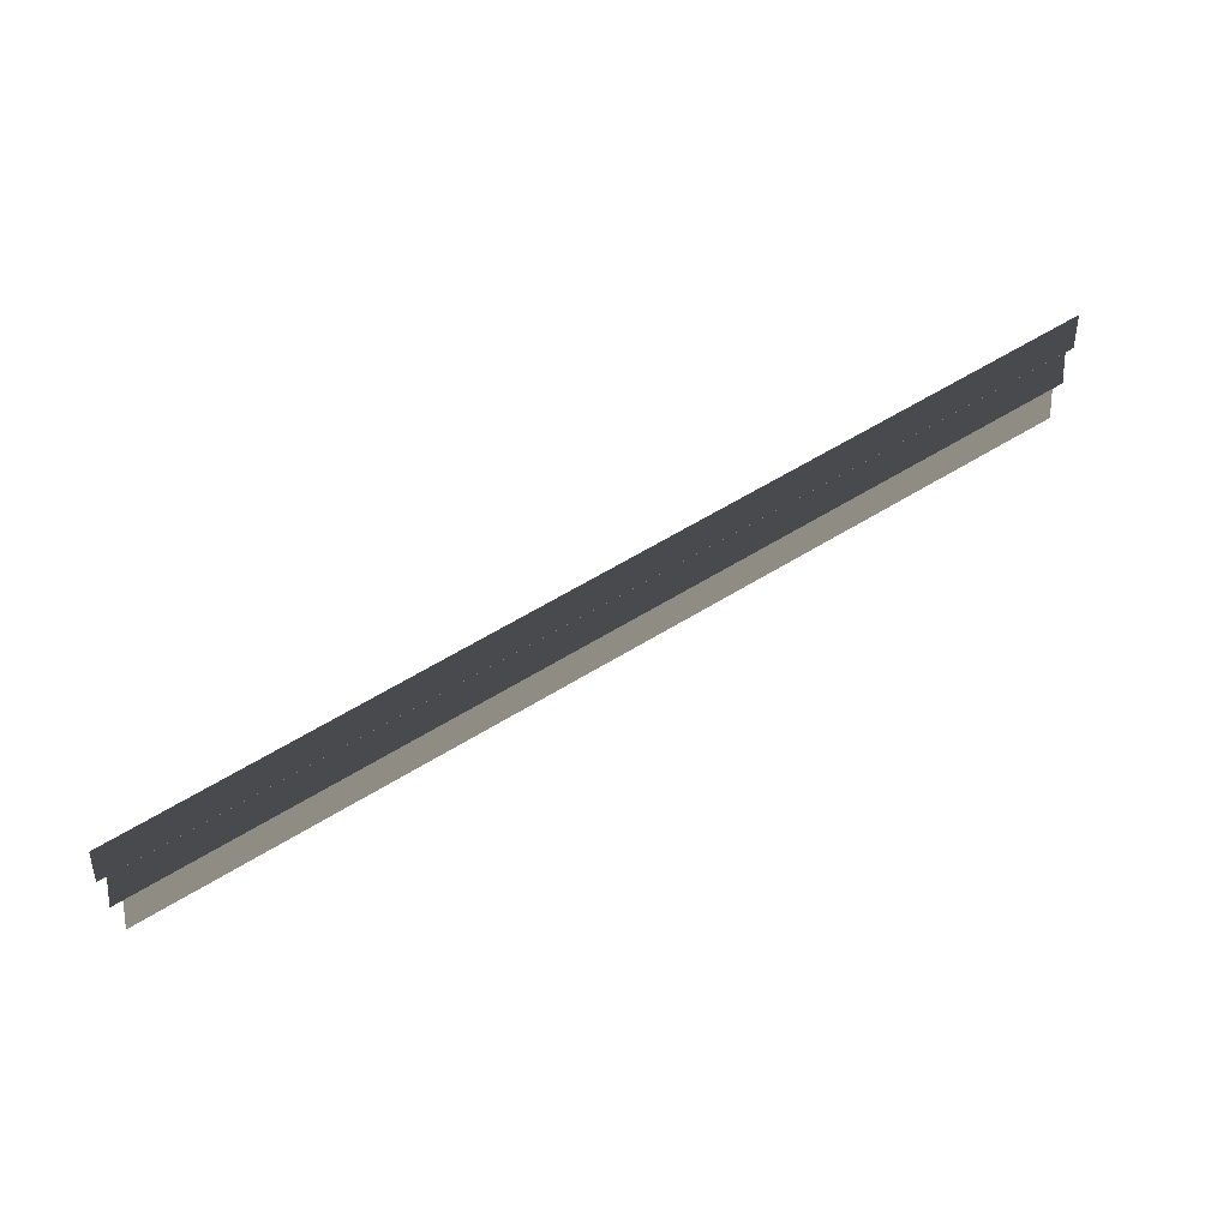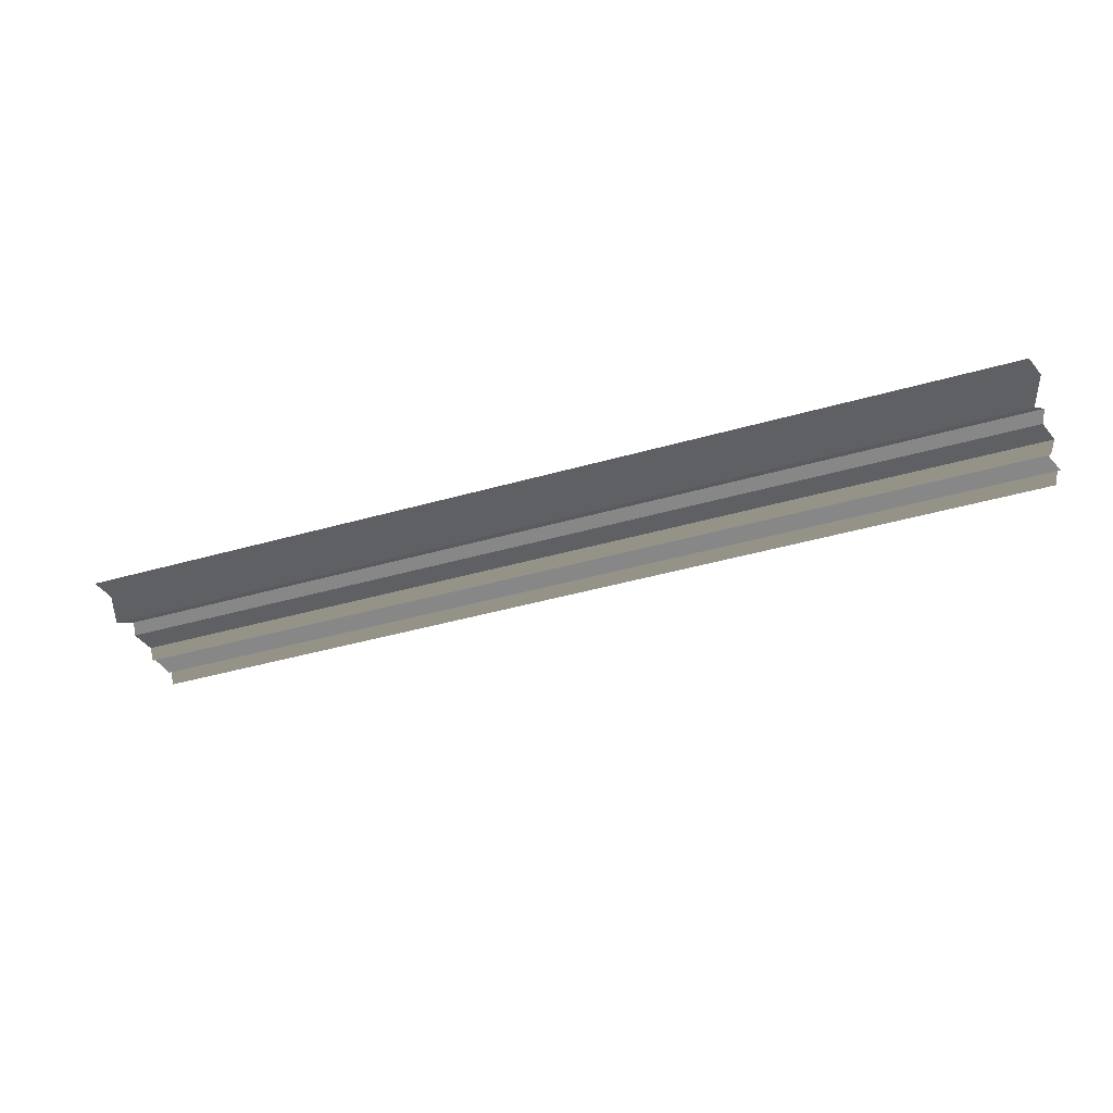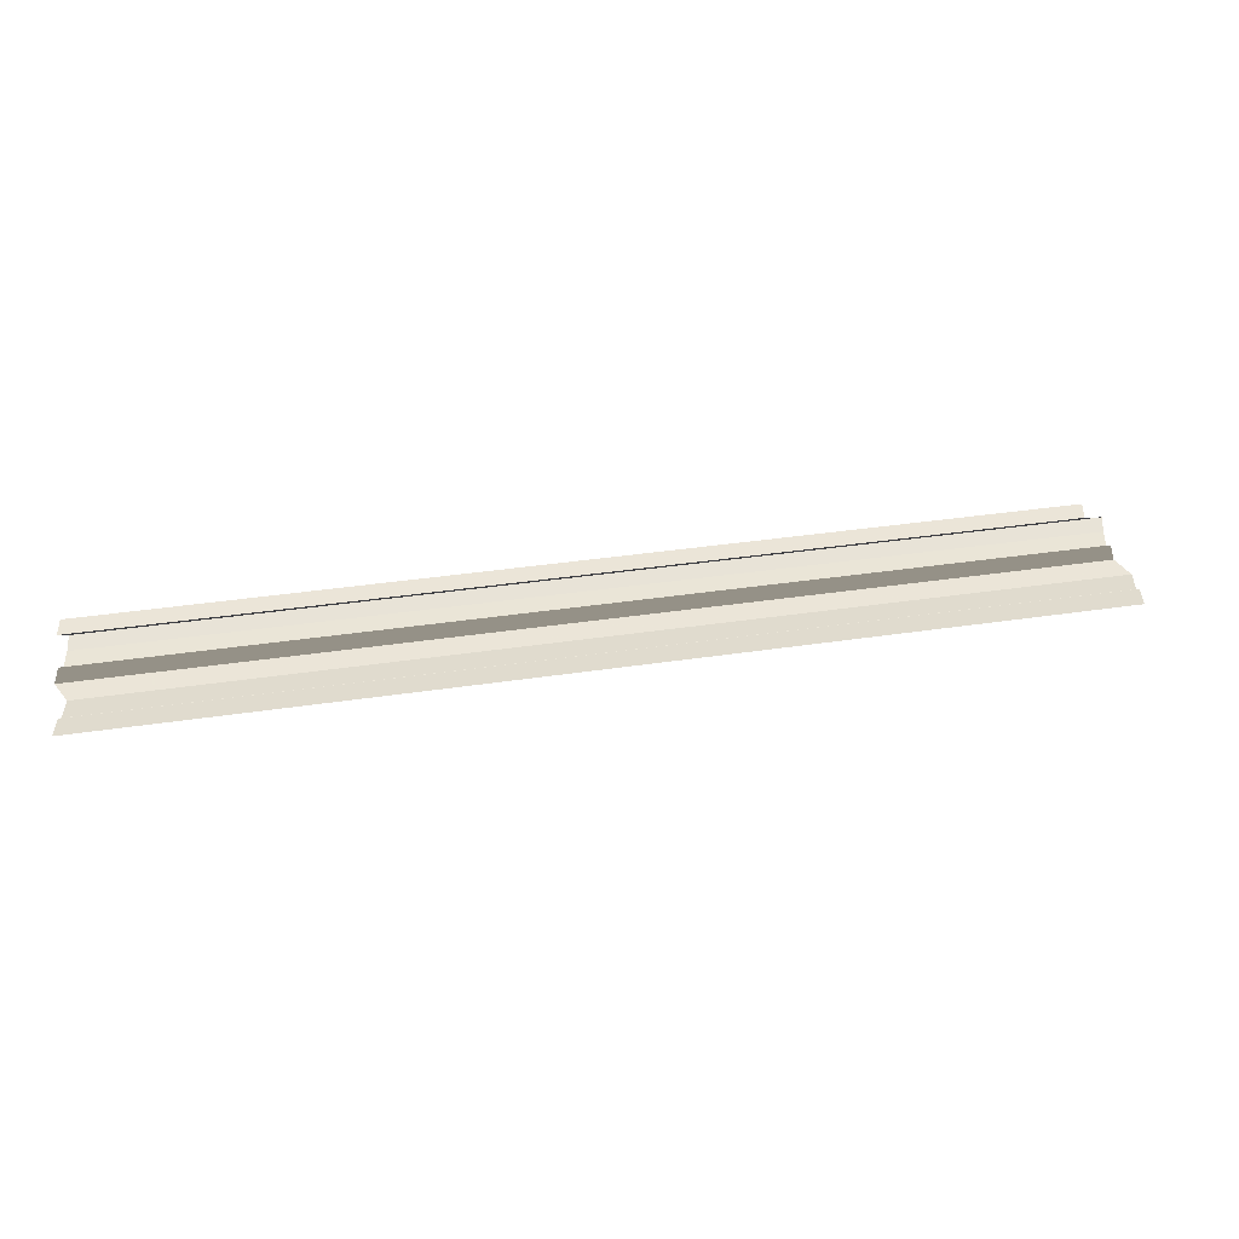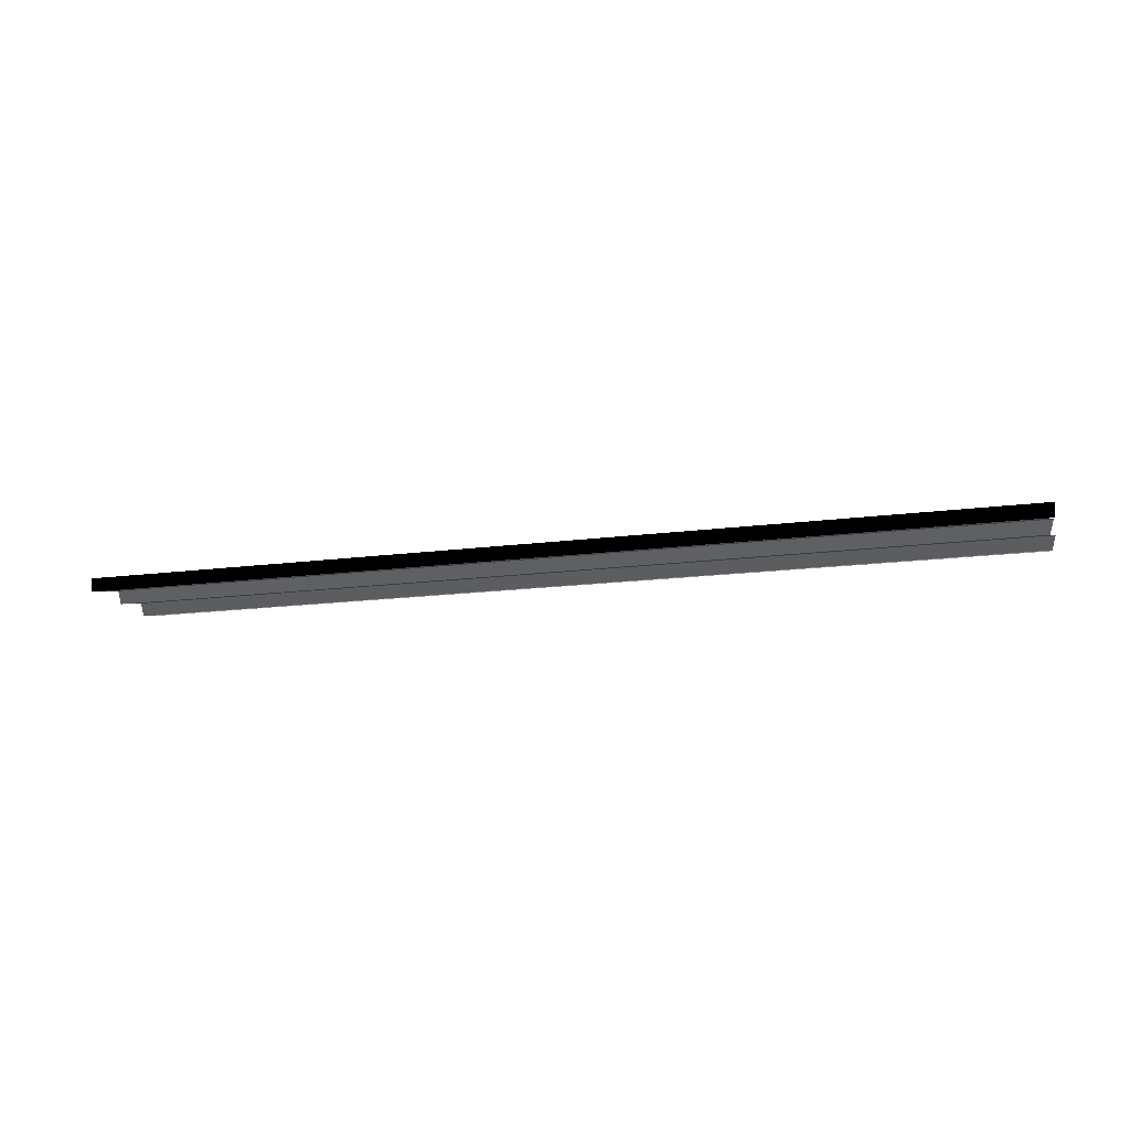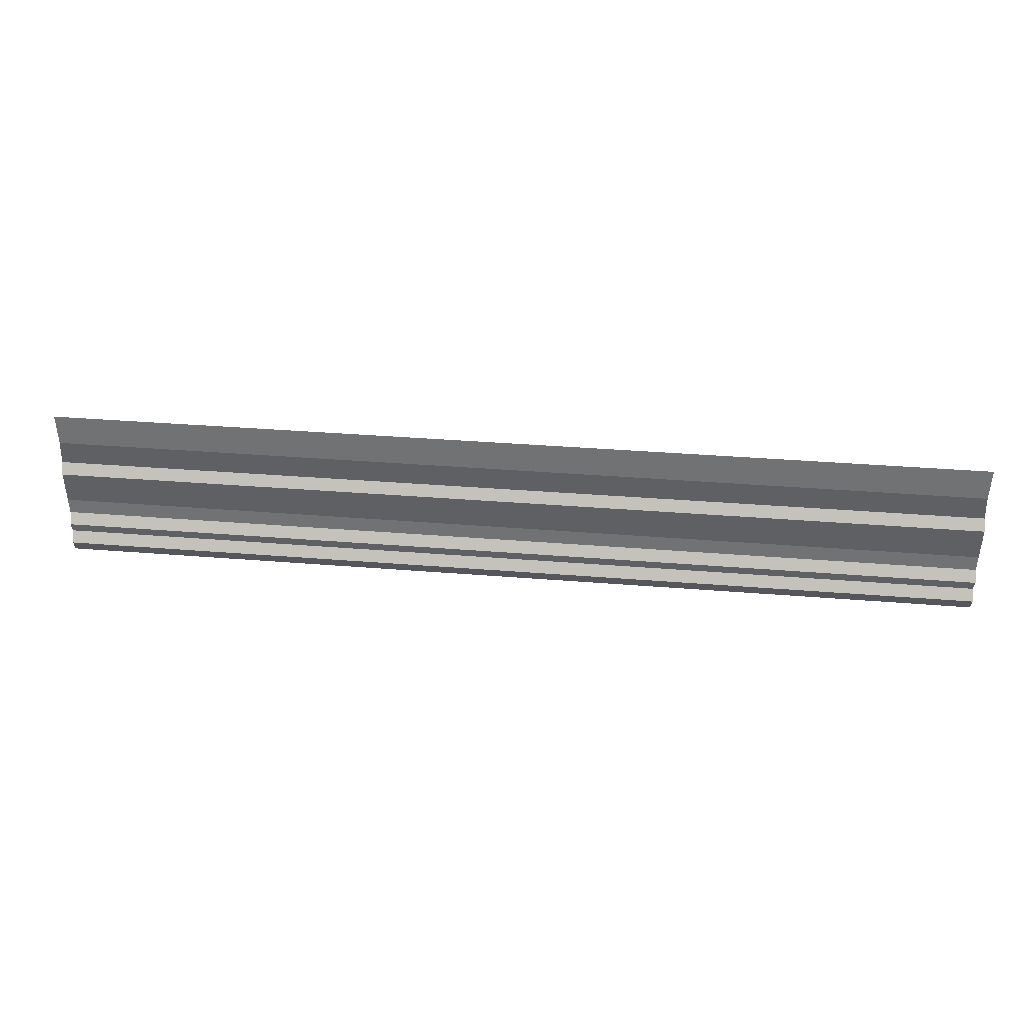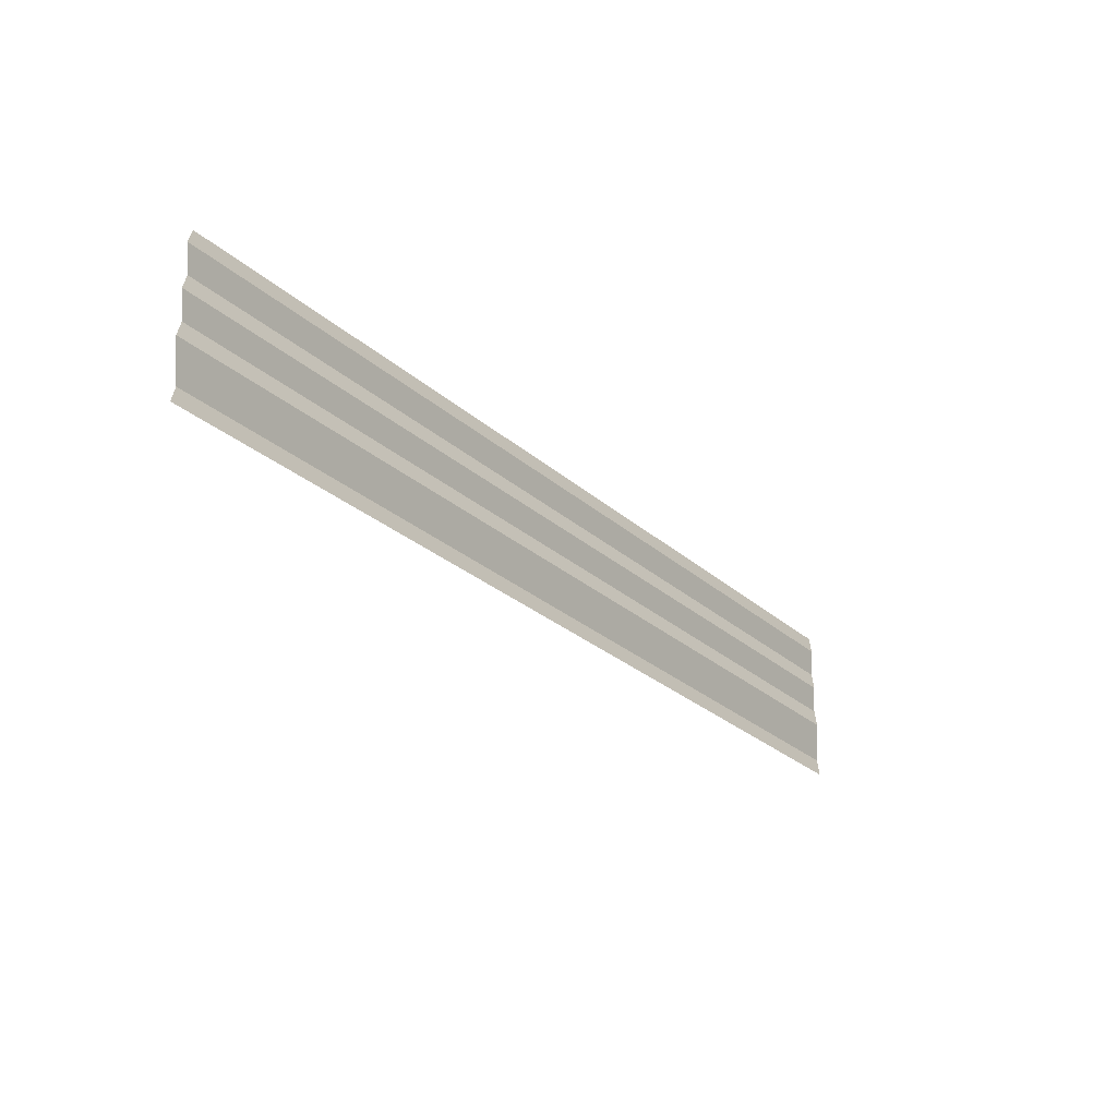
<metadata>
{"format":"obj","ext":"obj","renderer":"f3d","projection":"perspective","resolution":1024,"background":"white","views":[{"elev":63.5,"azim":-30.9,"up":"+Z"},{"elev":-44.1,"azim":18.0,"up":"+Y"},{"elev":37.1,"azim":-10.4,"up":"+Y"},{"elev":-14.8,"azim":-162.7,"up":"+Y"},{"elev":32.5,"azim":-173.1,"up":"+Z"},{"elev":-28.2,"azim":-51.8,"up":"+Z"}]}
</metadata>
<code>
o 10200
v 2214 1883 7.166
v 2214 1883 7.166
v 2214 1883 7.165
v 2214 1883 7.166
v 2214 1883 7.165
v 2214 1883 7.166
v 2214 1883 7.166
v 2214 1883 7.165
v 2214 1883 7.166
v 2214 1883 7.165
v 2214 1883 7.165
v 2214 1883 7.165
v 2214 1883 7.165
v 2214 1883 7.165
v 2214 1883 7.165
v 2214 1883 7.165
v 2214 1883 7.165
v 2214 1883 7.165
v 2214 1883 7.165
v 2214 1883 7.165
v 2214 1883 7.165
v 2214 1883 7.165
v 2214 1883 7.165
v 2214 1883 7.165
v 2214 1883 7.165
v 2214 1883 7.165
v 2214 1883 7.165
v 2214 1883 7.165
v 2214 1883 7.165
v 2214 1883 7.165
v 2214 1883 7.165
v 2214 1883 7.165
v 2214 1883 7.165
v 2214 1883 7.165
v 2214 1883 7.165
v 2214 1883 7.165
v 2214 1883 7.165
v 2214 1883 7.165
v 2214 1883 7.165
v 2214 1883 7.165
v 2214 1883 7.165
v 2214 1883 7.165
v 2214 1883 7.165
v 2214 1883 7.165
v 2214 1883 7.165
v 2214 1883 7.165
v 2214 1883 7.165
v 2214 1883 7.165
v 2214 1883 7.165
v 2214 1883 7.165
v 2214 1883 7.165
v 2214 1883 7.165
v 2214 1883 7.165
v 2214 1883 7.165
v 2214 1883 7.165
v 2214 1883 7.165
v 2214 1883 7.165
v 2214 1883 7.165
v 2214 1883 7.165
v 2214 1883 7.165
v 2214 1883 7.165
v 2214 1883 7.165
v 2214 1883 7.164
v 2214 1883 7.165
v 2214 1883 7.164
v 2214 1883 7.165
v 2214 1883 7.165
v 2214 1883 7.164
v 2214 1883 7.165
v 2214 1883 7.164
v 2214 1883 7.164
v 2214 1883 7.164
v 2214 1883 7.164
v 2214 1883 7.164
v 2214 1883 7.164
v 2214 1883 7.164
v 2214 1883 7.164
v 2214 1883 7.164
v 2214 1883 7.164
v 2214 1883 7.164
v 2214 1883 7.164
v 2214 1883 7.164
v 2214 1883 7.164
v 2214 1883 7.164
v 2214 1883 7.164
v 2214 1883 7.164
v 2214 1883 7.164
v 2214 1883 7.164
v 2214 1883 7.164
v 2214 1883 7.164
v 2214 1883 7.164
v 2214 1883 7.164
v 2214 1883 7.164
v 2214 1883 7.164
v 2214 1883 7.164
v 2214 1883 7.164
v 2214 1883 7.164
v 2214 1883 7.164
v 2214 1883 7.164
v 2214 1883 7.164
v 2214 1883 7.164
v 2214 1883 7.164
v 2214 1883 7.164
v 2214 1883 7.164
v 2214 1883 7.164
v 2214 1883 7.164
v 2214 1883 7.164
v 2214 1883 7.164
f 1 2 3
f 3 4 5
f 6 7 8
f 8 9 10
f 11 12 13
f 13 14 15
f 16 17 18
f 18 19 20
f 21 22 23
f 23 24 25
f 26 27 28
f 28 29 30
f 31 32 33
f 33 34 35
f 36 37 38
f 38 39 40
f 41 42 43
f 43 44 45
f 46 47 48
f 48 49 50
f 51 52 53
f 53 54 55
f 56 57 58
f 58 59 60
f 61 62 63
f 63 64 65
f 66 67 68
f 68 69 70
f 71 72 73
f 73 74 75
f 76 77 78
f 78 79 80
f 81 82 83
f 83 84 85
f 86 87 88
f 88 89 90
f 91 92 93
f 93 94 95
f 96 97 98
f 98 99 100
f 101 102 103
f 104 102 103
f 105 102 106
f 107 108 103

</code>
